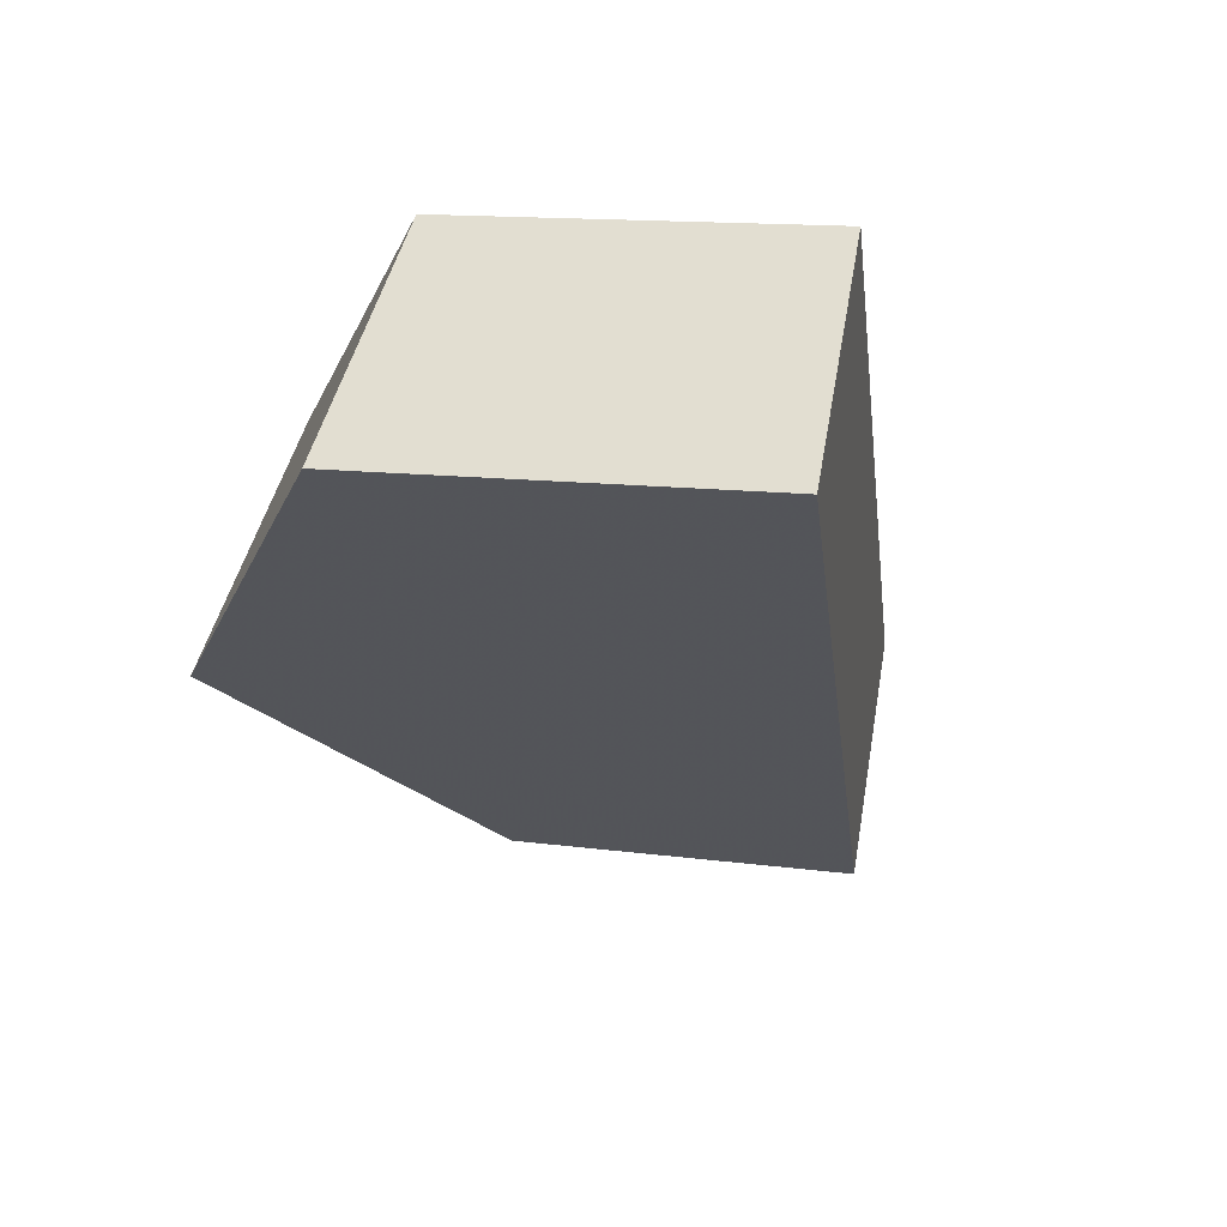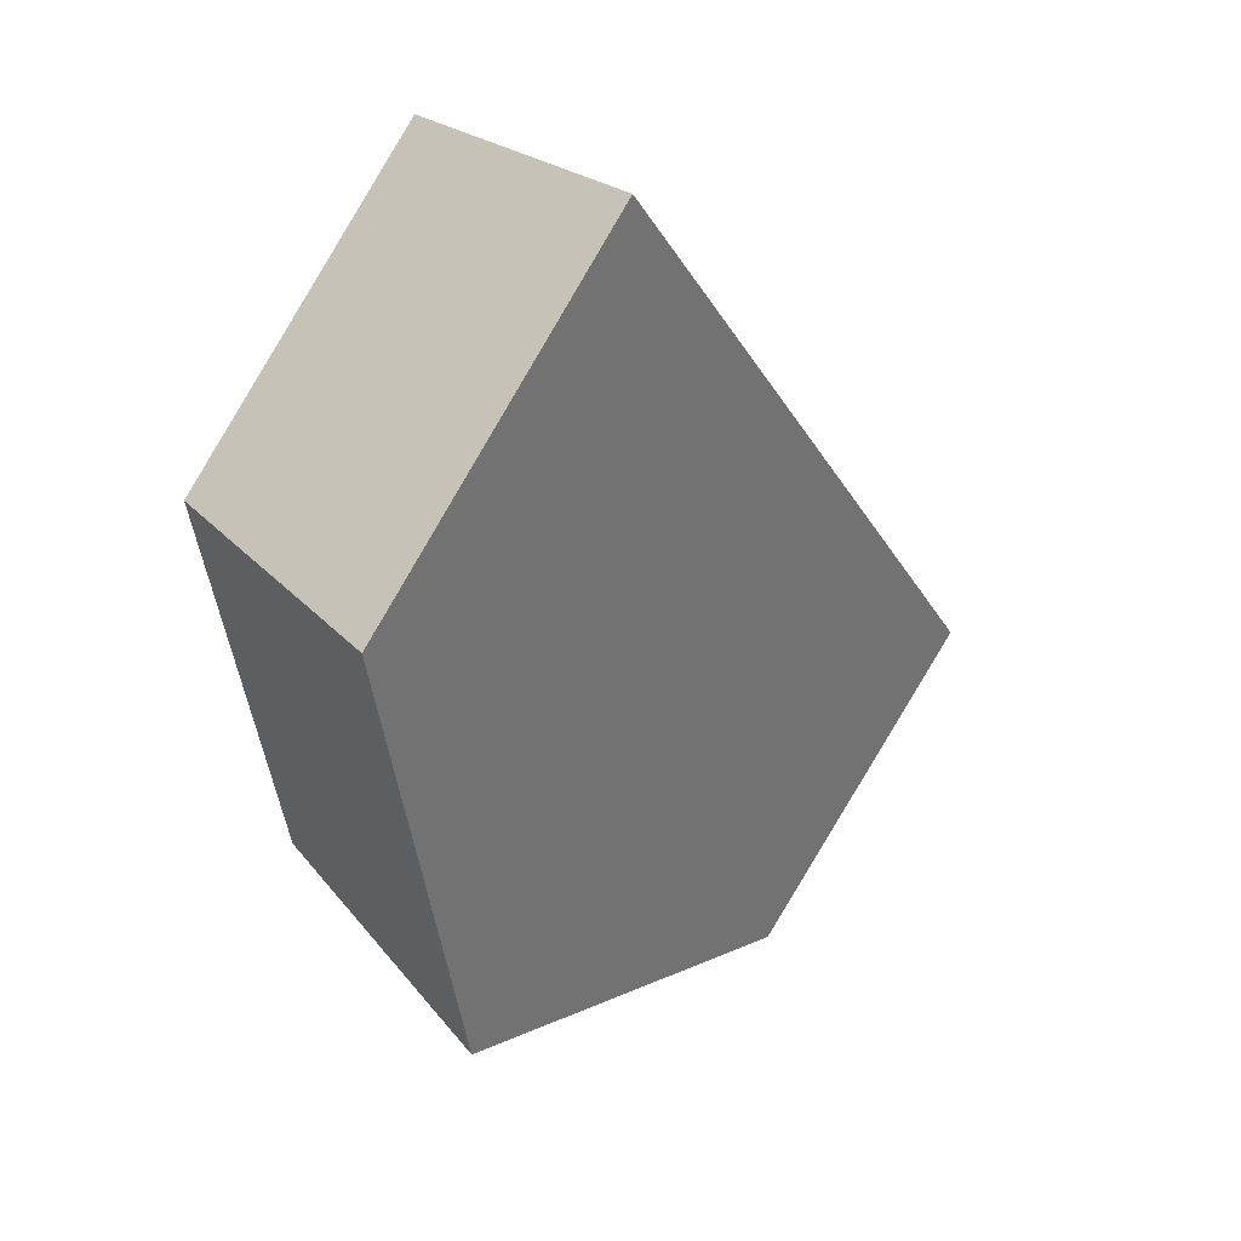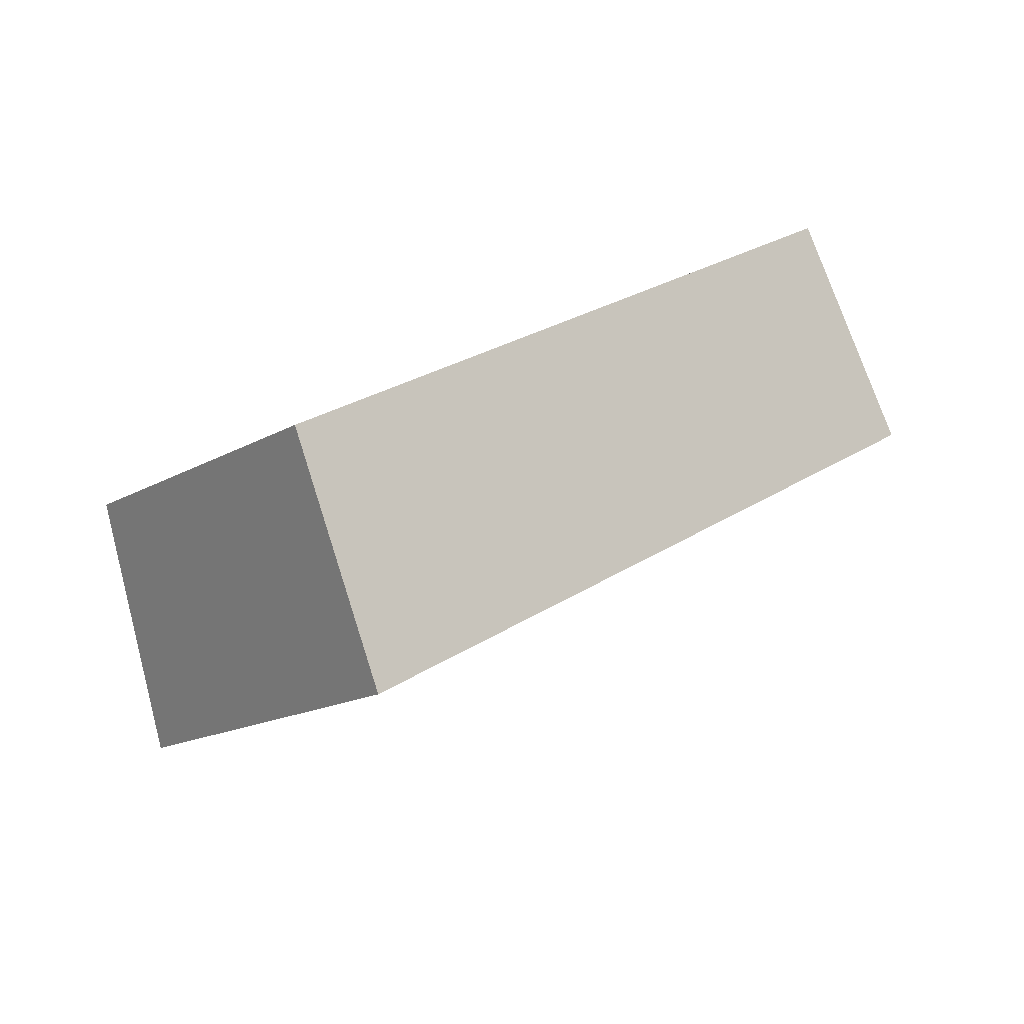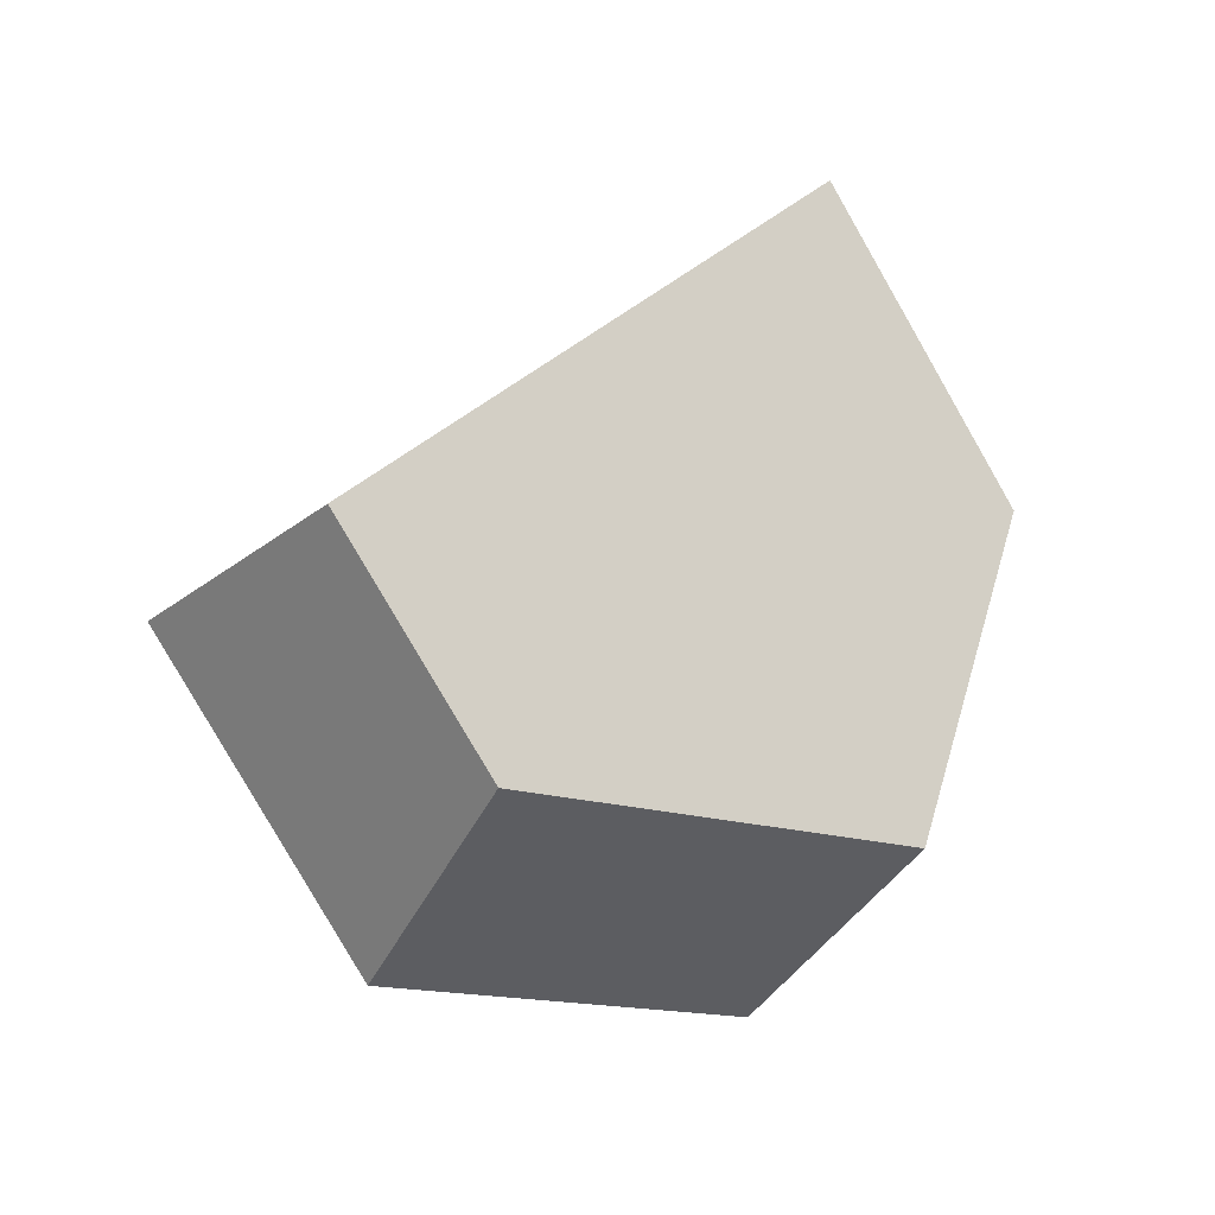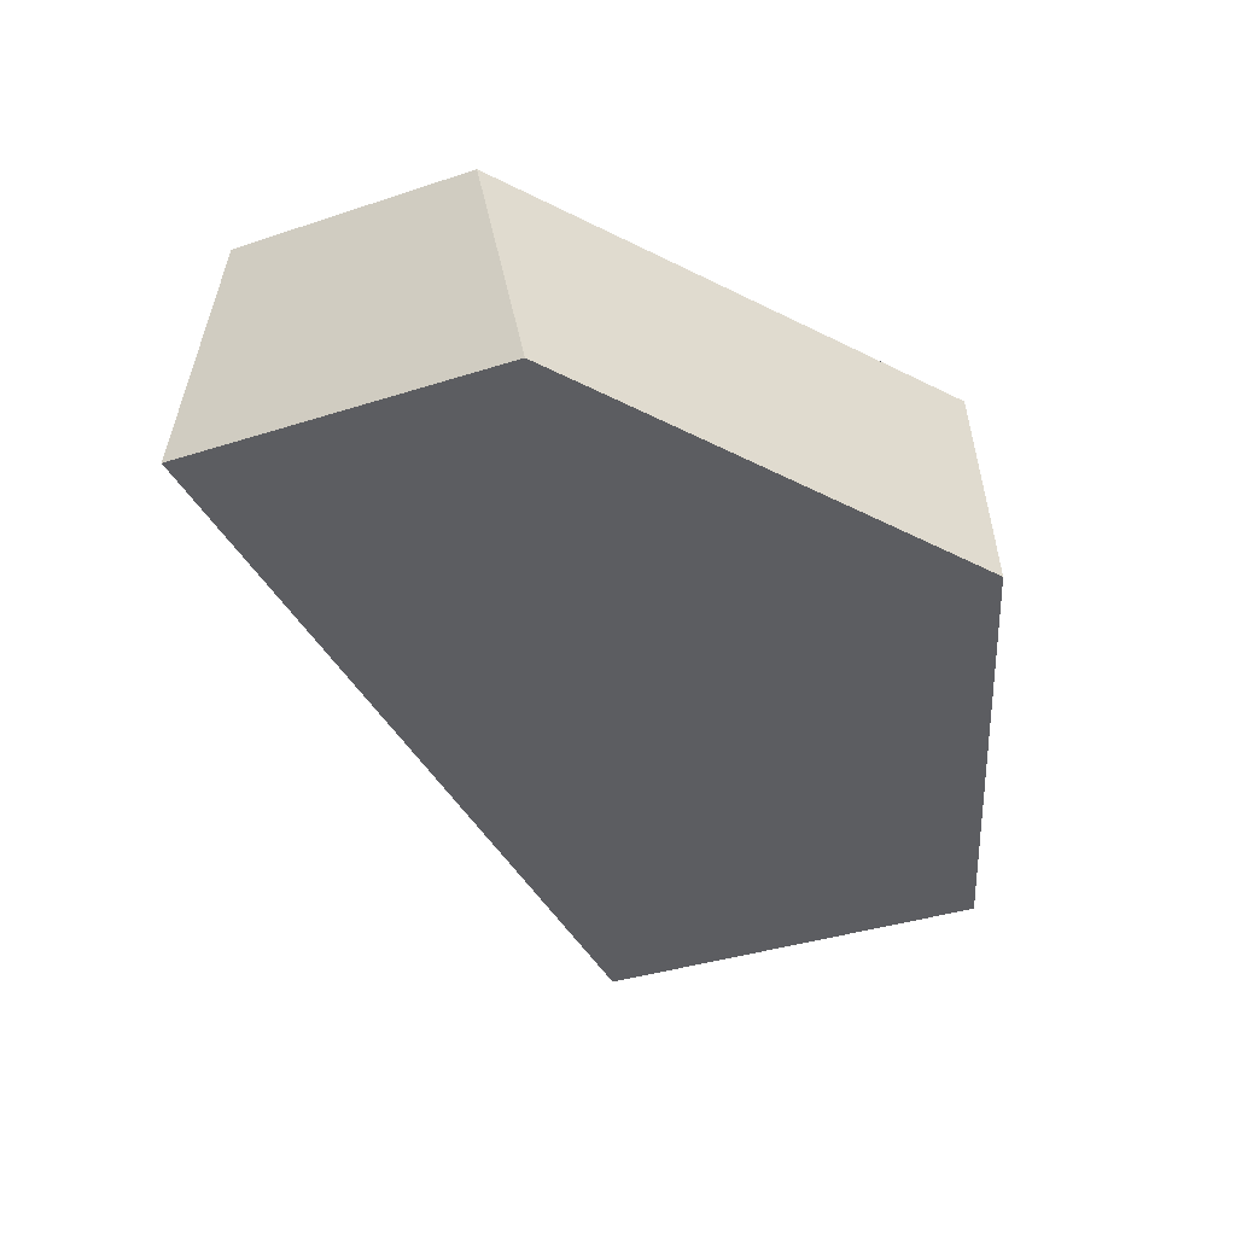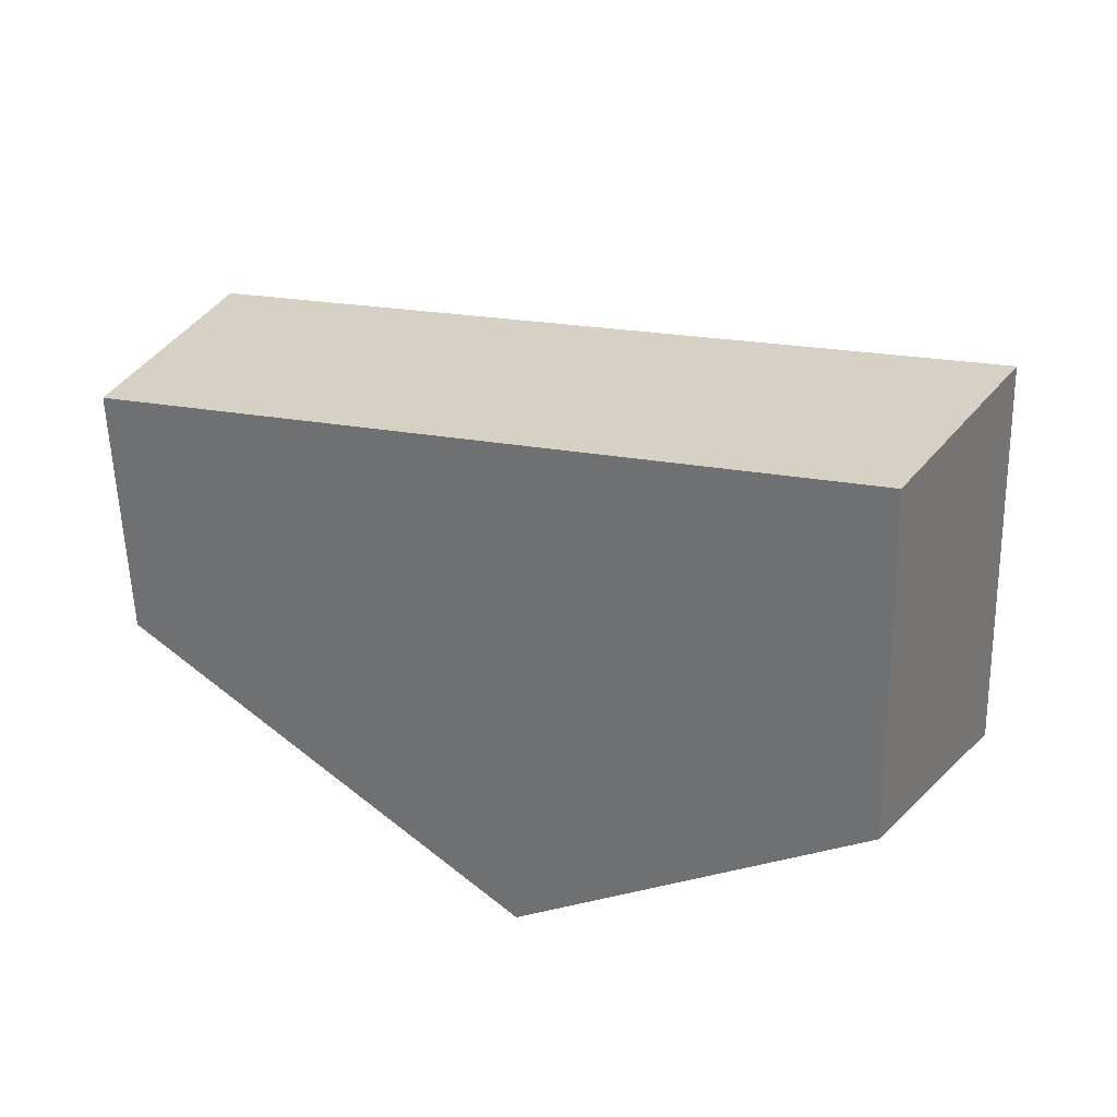
<metadata>
{"format":"obj","ext":"obj","renderer":"f3d","projection":"perspective","resolution":1024,"background":"white","views":[{"elev":-63.4,"azim":-59.7,"up":"+Y"},{"elev":-7.0,"azim":-25.8,"up":"+Z"},{"elev":-31.9,"azim":-10.7,"up":"+Y"},{"elev":8.8,"azim":164.9,"up":"+Z"},{"elev":2.4,"azim":146.9,"up":"+Y"},{"elev":61.4,"azim":-121.1,"up":"+Z"}]}
</metadata>
<code>
v -0.2245 0.09813 0.7398
v -0.2642 0.117 0.6678
v -0.2819 0.1567 0.7153
v -0.2531 0.143 0.7675
v -0.3567 0.07606 0.6421
v -0.384 0.1115 0.687
v -0.4303 0.04615 0.7492
v -0.4114 -0.001178 0.7157
v -0.392 0.02416 0.825
v -0.3689 -0.02554 0.7997
f 1 2 3
f 1 3 4
f 2 5 6
f 2 6 3
f 7 6 5
f 7 5 8
f 9 7 8
f 9 8 10
f 4 9 10
f 4 10 1
f 6 7 9
f 6 9 4
f 6 4 3
f 5 2 1
f 5 1 10
f 5 10 8

</code>
